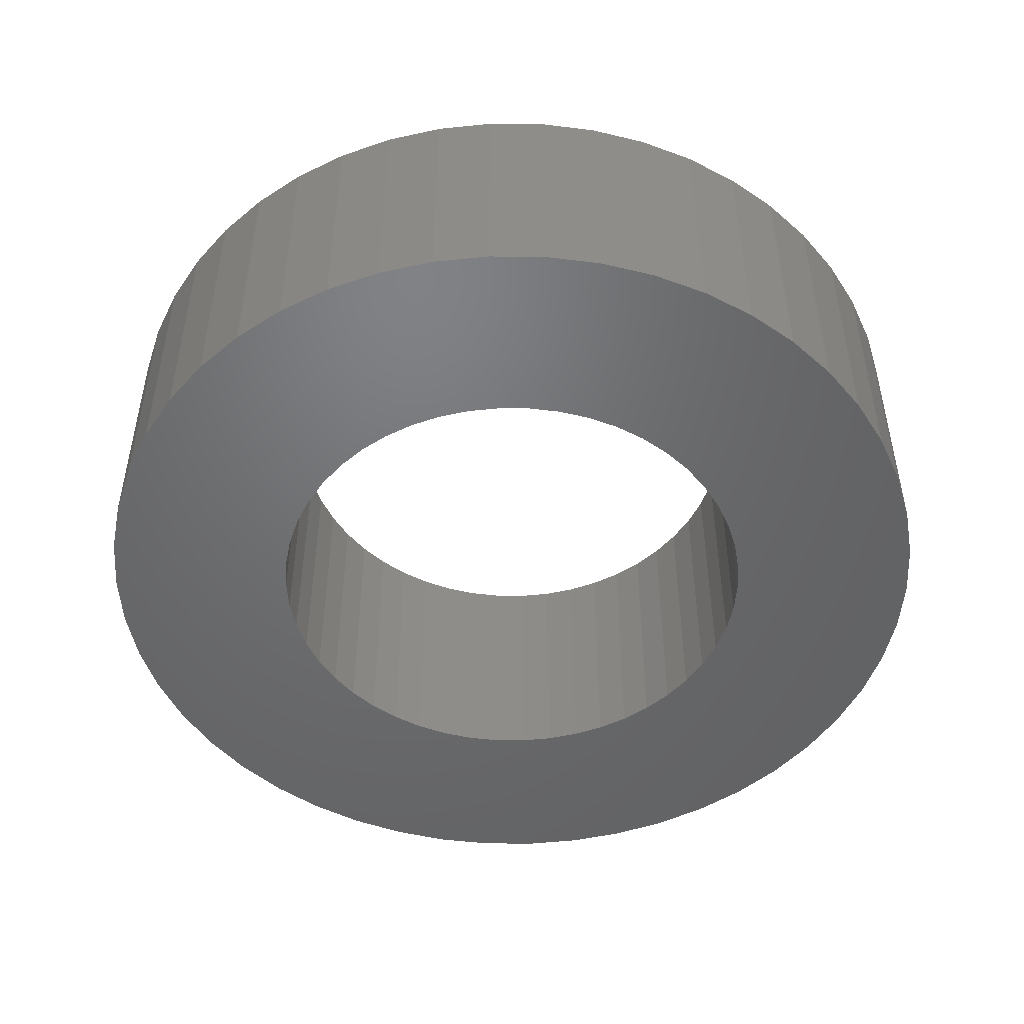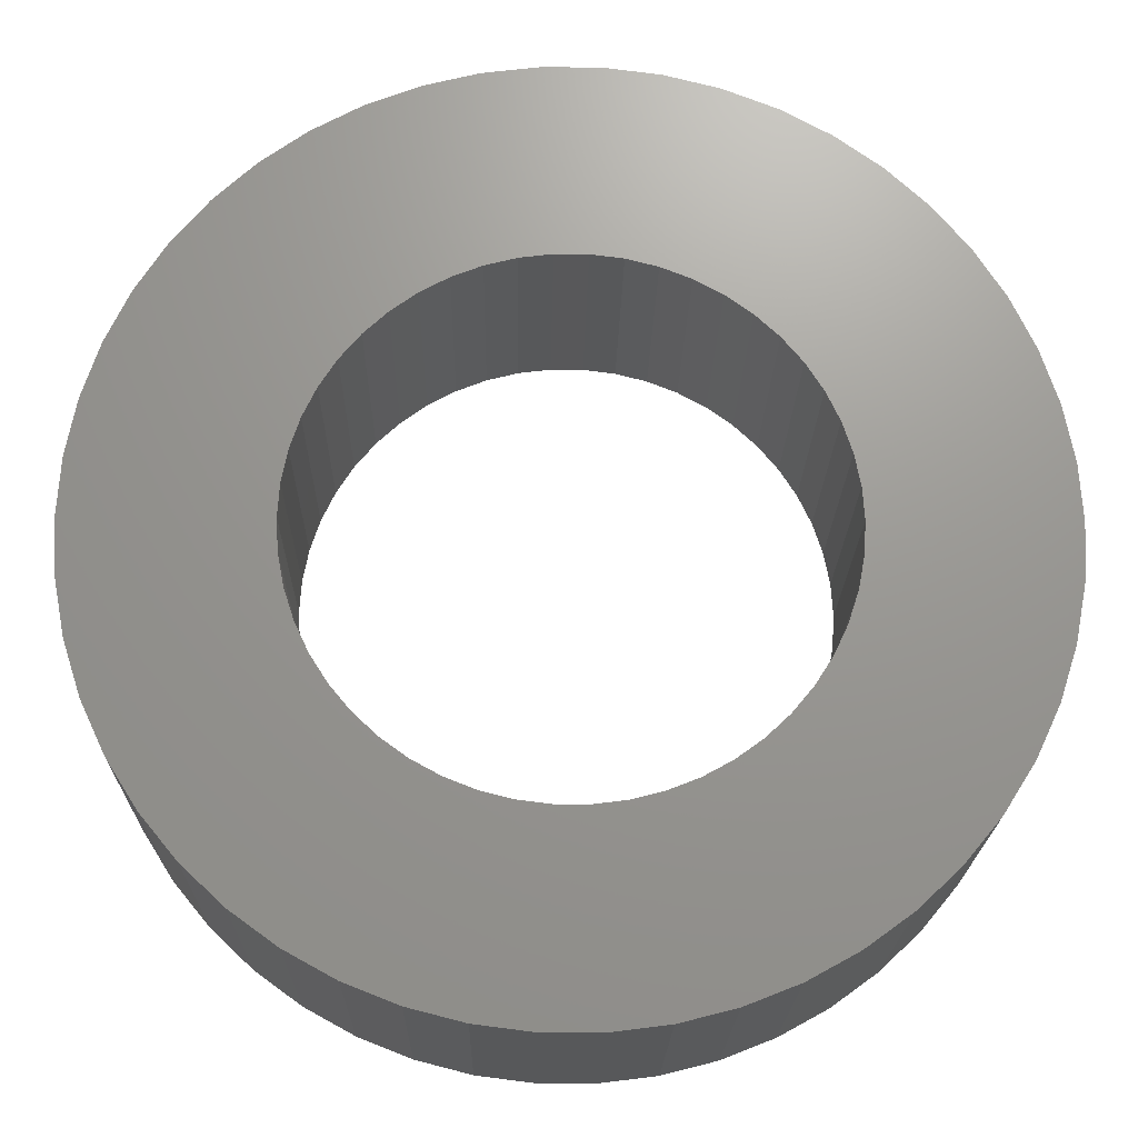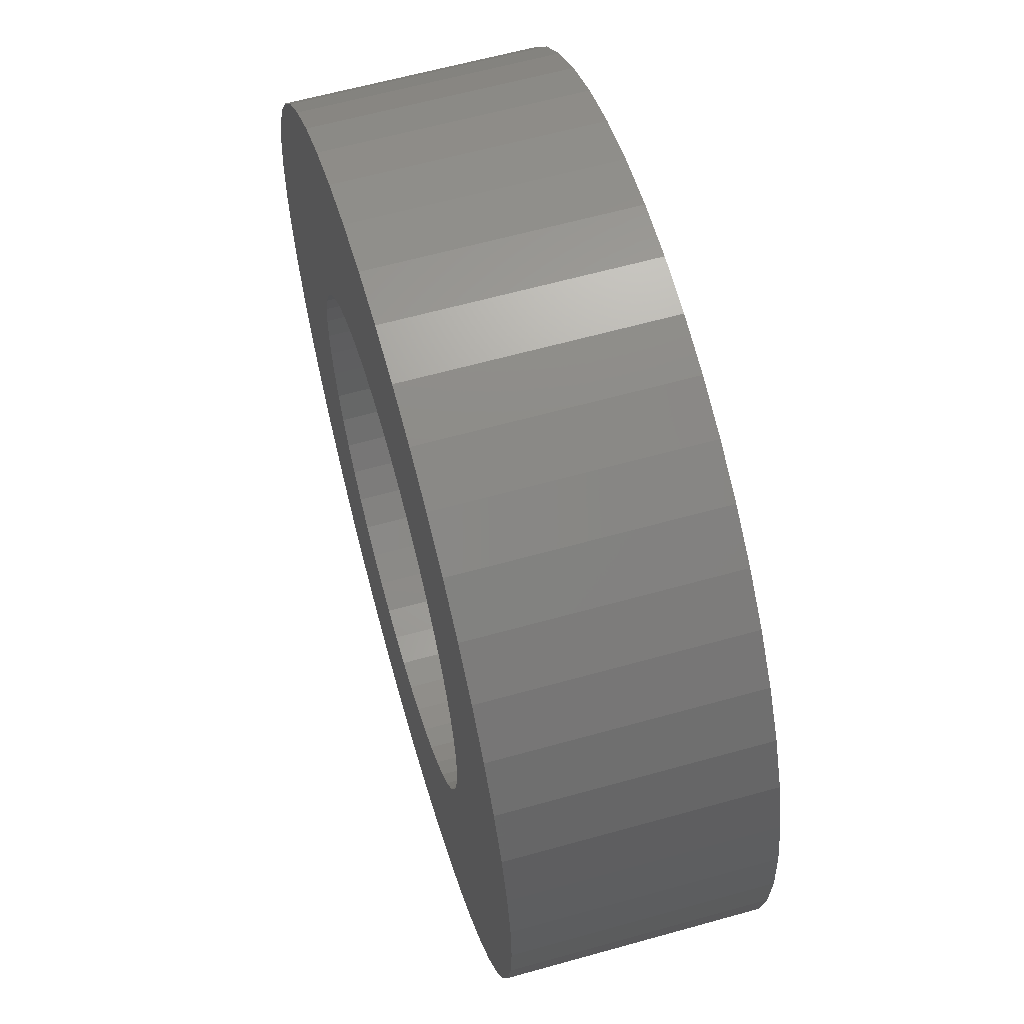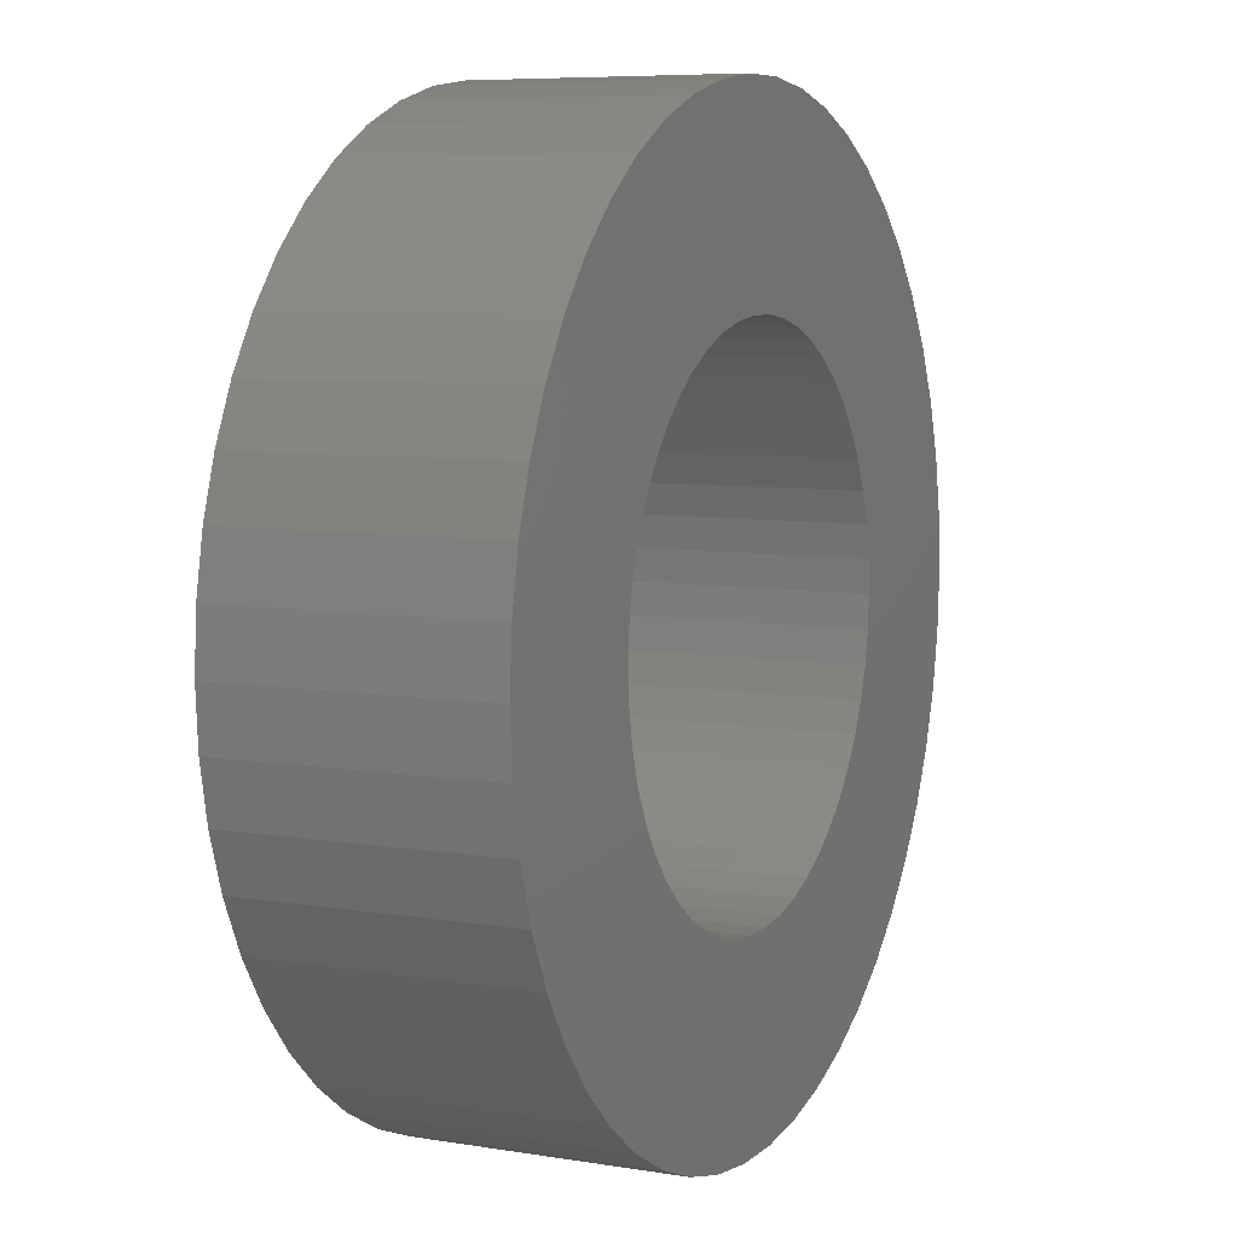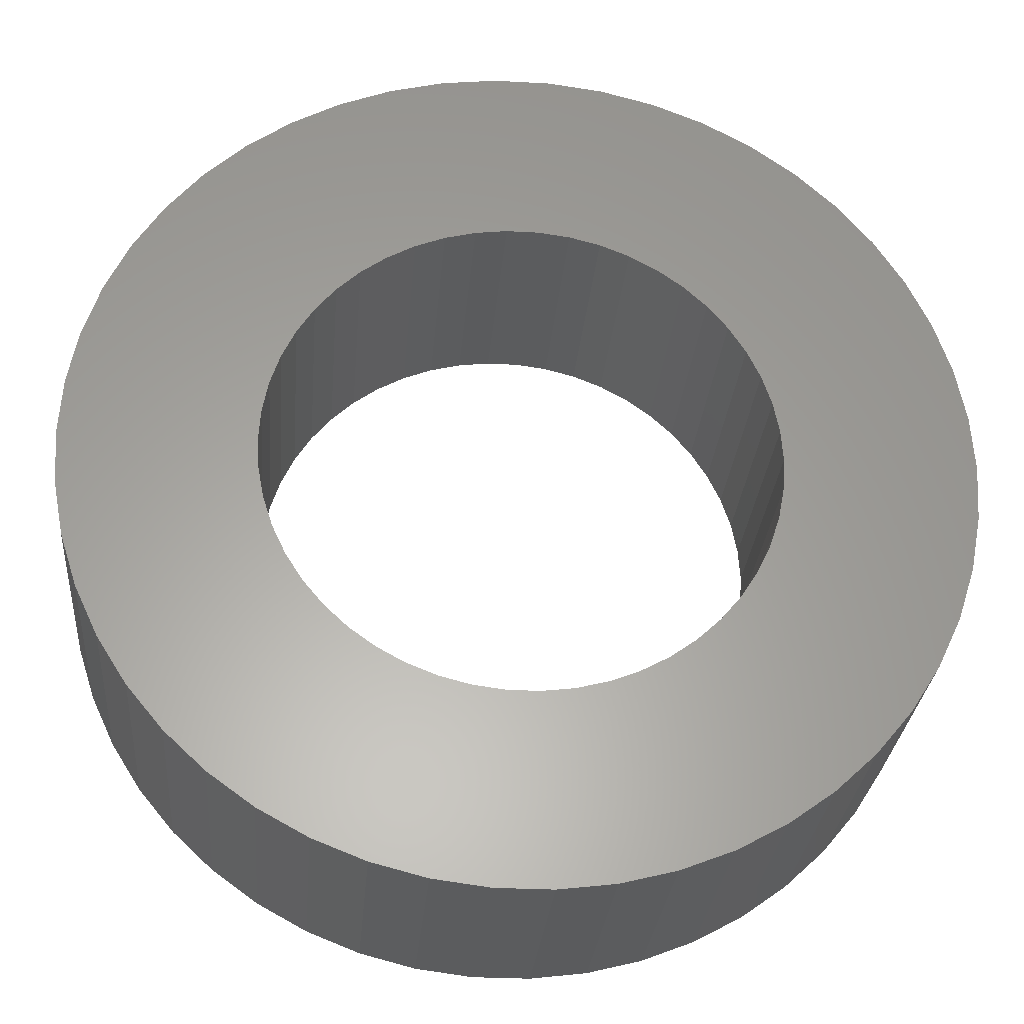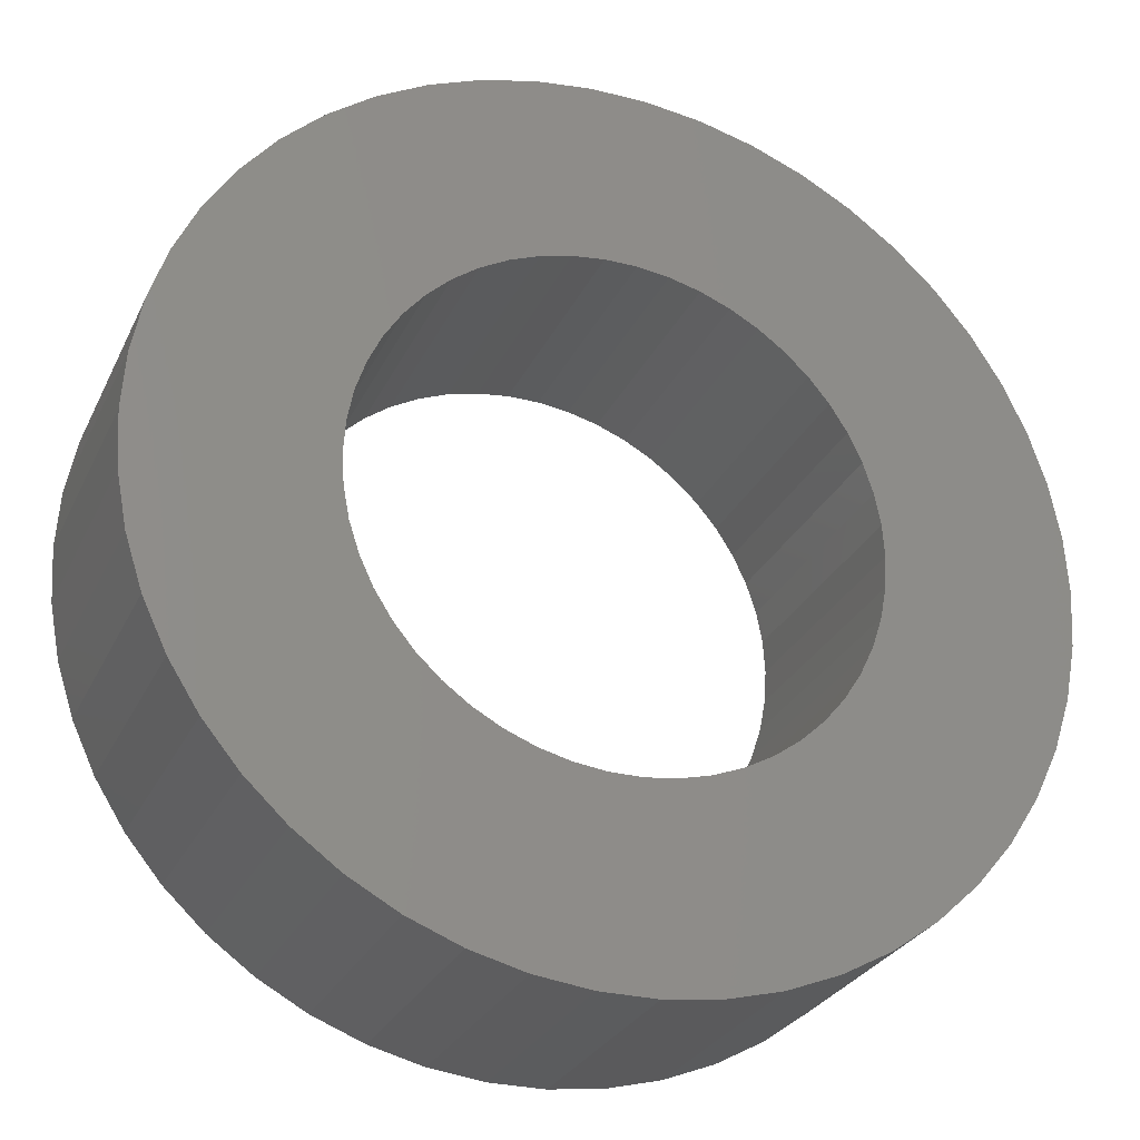
<metadata>
{"format":"stl","ext":"stl","renderer":"f3d","projection":"perspective","resolution":1024,"background":"white","views":[{"elev":-49.1,"azim":-7.8,"up":"+Z"},{"elev":-19.8,"azim":-1.0,"up":"+Y"},{"elev":61.7,"azim":74.1,"up":"+Y"},{"elev":7.3,"azim":-64.8,"up":"+Y"},{"elev":-28.4,"azim":-4.8,"up":"+Y"},{"elev":-28.0,"azim":158.6,"up":"+Y"}]}
</metadata>
<code>
# stl→obj: 200 verts, 400 faces
v 7 0 2
v 6.945 0.8773 -2
v 6.945 0.8773 2
v 7 0 -2
v -7 0 -2
v -6.945 0.8773 2
v -6.945 0.8773 -2
v -7 0 2
v 0.4395 6.986 -2
v -0.4395 6.986 2
v 0.4395 6.986 2
v -0.4395 6.986 -2
v -0.4395 -6.986 -2
v 0.4395 -6.986 2
v -0.4395 -6.986 2
v 0.4395 -6.986 -2
v 5.103 4.792 -2
v 4.462 5.394 2
v 5.103 4.792 2
v 4.462 5.394 -2
v -4.462 5.394 -2
v -5.103 4.792 2
v -4.462 5.394 2
v -5.103 4.792 -2
v -2.163 6.657 -2
v -2.98 6.334 2
v -2.163 6.657 2
v -2.98 6.334 -2
v 6.508 2.577 2
v 6.134 3.372 -2
v 6.134 3.372 2
v 6.508 2.577 -2
v 6.78 1.741 -2
v 6.78 1.741 2
v 2.98 6.334 -2
v 2.163 6.657 2
v 2.98 6.334 2
v 2.163 6.657 -2
v 3.751 5.91 -2
v 3.751 5.91 2
v -6.508 2.577 -2
v -6.134 3.372 2
v -6.134 3.372 -2
v -6.508 2.577 2
v -6.78 1.741 -2
v -6.78 1.741 2
v -1.312 6.876 -2
v -1.312 6.876 2
v 1.312 -6.876 2
v 1.312 -6.876 -2
v 5.663 4.114 2
v 5.663 4.114 -2
v 1.312 6.876 2
v 1.312 6.876 -2
v -5.663 4.114 2
v -5.663 4.114 -2
v 4 0 2
v 3.968 0.5013 2
v 6.945 -0.8773 2
v 3.874 0.9948 2
v 3.968 -0.5013 2
v 3.719 1.472 2
v 6.78 -1.741 2
v 3.505 1.927 2
v 3.874 -0.9948 2
v 3.236 2.351 2
v 6.508 -2.577 2
v 2.916 2.738 2
v 3.719 -1.472 2
v 6.134 -3.372 2
v 2.55 3.082 2
v 2.143 3.377 2
v 1.703 3.619 2
v 1.236 3.804 2
v 0.7495 3.929 2
v 0.2512 3.992 2
v -0.2512 3.992 2
v -0.7495 3.929 2
v -1.236 3.804 2
v -1.703 3.619 2
v -2.143 3.377 2
v -3.751 5.91 2
v -2.55 3.082 2
v -2.916 2.738 2
v -3.236 2.351 2
v -3.505 1.927 2
v -3.719 1.472 2
v 3.505 -1.927 2
v 5.663 -4.114 2
v 3.236 -2.351 2
v 5.103 -4.792 2
v 2.916 -2.738 2
v 4.462 -5.394 2
v 2.55 -3.082 2
v 3.751 -5.91 2
v 2.143 -3.377 2
v 2.98 -6.334 2
v 1.703 -3.619 2
v 2.163 -6.657 2
v 1.236 -3.804 2
v 0.7495 -3.929 2
v 0.2512 -3.992 2
v -0.2512 -3.992 2
v -0.7495 -3.929 2
v -1.312 -6.876 2
v -1.236 -3.804 2
v -2.163 -6.657 2
v -1.703 -3.619 2
v -2.98 -6.334 2
v -2.143 -3.377 2
v -3.751 -5.91 2
v -2.55 -3.082 2
v -4.462 -5.394 2
v -2.916 -2.738 2
v -5.103 -4.792 2
v -3.236 -2.351 2
v -5.663 -4.114 2
v -3.505 -1.927 2
v -6.134 -3.372 2
v -3.719 -1.472 2
v -6.508 -2.577 2
v -3.874 -0.9948 2
v -6.78 -1.741 2
v -3.968 -0.5013 2
v -6.945 -0.8773 2
v -4 0 2
v -3.874 0.9948 2
v -3.968 0.5013 2
v -3.751 5.91 -2
v 6.945 -0.8773 -2
v 6.508 -2.577 -2
v 6.134 -3.372 -2
v -5.103 -4.792 -2
v -4.462 -5.394 -2
v -6.134 -3.372 -2
v -6.508 -2.577 -2
v -5.663 -4.114 -2
v 4 0 -2
v 3.968 -0.5013 -2
v 6.78 -1.741 -2
v 3.874 -0.9948 -2
v 3.968 0.5013 -2
v 3.719 -1.472 -2
v 3.505 -1.927 -2
v 5.663 -4.114 -2
v 3.874 0.9948 -2
v 3.236 -2.351 -2
v 5.103 -4.792 -2
v 2.916 -2.738 -2
v 4.462 -5.394 -2
v 3.719 1.472 -2
v 2.55 -3.082 -2
v 3.751 -5.91 -2
v 2.143 -3.377 -2
v 2.98 -6.334 -2
v 1.703 -3.619 -2
v 2.163 -6.657 -2
v 1.236 -3.804 -2
v 0.7495 -3.929 -2
v 0.2512 -3.992 -2
v -0.2512 -3.992 -2
v -0.7495 -3.929 -2
v -1.312 -6.876 -2
v -1.236 -3.804 -2
v -2.163 -6.657 -2
v -1.703 -3.619 -2
v -2.98 -6.334 -2
v -2.143 -3.377 -2
v -3.751 -5.91 -2
v -2.55 -3.082 -2
v -2.916 -2.738 -2
v -3.236 -2.351 -2
v -3.505 -1.927 -2
v -3.719 -1.472 -2
v 3.505 1.927 -2
v 3.236 2.351 -2
v 2.916 2.738 -2
v 2.55 3.082 -2
v 2.143 3.377 -2
v 1.703 3.619 -2
v 1.236 3.804 -2
v 0.7495 3.929 -2
v 0.2512 3.992 -2
v -0.2512 3.992 -2
v -0.7495 3.929 -2
v -1.236 3.804 -2
v -1.703 3.619 -2
v -2.143 3.377 -2
v -2.55 3.082 -2
v -2.916 2.738 -2
v -3.236 2.351 -2
v -3.505 1.927 -2
v -3.719 1.472 -2
v -3.874 0.9948 -2
v -3.968 0.5013 -2
v -4 0 -2
v -3.874 -0.9948 -2
v -6.78 -1.741 -2
v -3.968 -0.5013 -2
v -6.945 -0.8773 -2
f 1 2 3
f 2 1 4
f 5 6 7
f 6 5 8
f 9 10 11
f 10 9 12
f 13 14 15
f 14 13 16
f 17 18 19
f 18 17 20
f 21 22 23
f 22 21 24
f 25 26 27
f 26 25 28
f 29 30 31
f 30 29 32
f 3 33 34
f 33 3 2
f 35 36 37
f 36 35 38
f 39 37 40
f 37 39 35
f 41 42 43
f 42 41 44
f 45 44 41
f 44 45 46
f 47 27 48
f 27 47 25
f 16 49 14
f 49 16 50
f 34 32 29
f 32 34 33
f 51 17 19
f 17 51 52
f 31 52 51
f 52 31 30
f 38 53 36
f 53 38 54
f 54 11 53
f 11 54 9
f 20 40 18
f 40 20 39
f 43 55 56
f 55 43 42
f 56 22 24
f 22 56 55
f 7 46 45
f 46 7 6
f 57 1 3
f 58 3 34
f 1 57 59
f 60 34 29
f 61 59 57
f 62 29 31
f 59 61 63
f 64 31 51
f 65 63 61
f 66 51 19
f 63 65 67
f 68 19 18
f 69 67 65
f 67 69 70
f 3 58 57
f 34 60 58
f 71 18 40
f 29 62 60
f 31 64 62
f 51 66 64
f 72 40 37
f 19 68 66
f 18 71 68
f 73 37 36
f 40 72 71
f 37 73 72
f 74 36 53
f 36 74 73
f 53 75 74
f 11 75 53
f 11 76 75
f 11 77 76
f 10 77 11
f 10 78 77
f 48 78 10
f 78 48 79
f 27 79 48
f 79 27 80
f 26 80 27
f 80 26 81
f 82 81 26
f 81 82 83
f 23 83 82
f 83 23 84
f 22 84 23
f 84 22 85
f 55 85 22
f 85 55 86
f 42 86 55
f 86 42 87
f 88 70 69
f 70 88 89
f 90 89 88
f 89 90 91
f 92 91 90
f 91 92 93
f 94 93 92
f 93 94 95
f 96 95 94
f 95 96 97
f 98 97 96
f 97 98 99
f 100 99 98
f 99 100 49
f 101 49 100
f 101 14 49
f 102 14 101
f 103 14 102
f 103 15 14
f 104 15 103
f 105 104 106
f 104 105 15
f 107 106 108
f 109 108 110
f 106 107 105
f 111 110 112
f 113 112 114
f 108 109 107
f 115 114 116
f 117 116 118
f 119 118 120
f 110 111 109
f 121 120 122
f 123 122 124
f 125 124 126
f 44 87 42
f 112 113 111
f 87 44 127
f 114 115 113
f 46 127 44
f 116 117 115
f 127 46 128
f 118 119 117
f 6 128 46
f 120 121 119
f 128 6 126
f 122 123 121
f 8 126 6
f 124 125 123
f 126 8 125
f 28 82 26
f 82 28 129
f 129 23 82
f 23 129 21
f 12 48 10
f 48 12 47
f 59 4 1
f 4 59 130
f 70 131 67
f 131 70 132
f 133 113 115
f 113 133 134
f 135 121 136
f 121 135 119
f 137 119 135
f 119 137 117
f 138 4 130
f 139 130 140
f 4 138 2
f 141 140 131
f 142 2 138
f 143 131 132
f 2 142 33
f 144 132 145
f 146 33 142
f 147 145 148
f 33 146 32
f 149 148 150
f 151 32 146
f 32 151 30
f 130 139 138
f 140 141 139
f 152 150 153
f 131 143 141
f 132 144 143
f 145 147 144
f 154 153 155
f 148 149 147
f 150 152 149
f 156 155 157
f 153 154 152
f 155 156 154
f 158 157 50
f 157 158 156
f 50 159 158
f 16 159 50
f 16 160 159
f 16 161 160
f 13 161 16
f 13 162 161
f 163 162 13
f 162 163 164
f 165 164 163
f 164 165 166
f 167 166 165
f 166 167 168
f 169 168 167
f 168 169 170
f 134 170 169
f 170 134 171
f 133 171 134
f 171 133 172
f 137 172 133
f 172 137 173
f 135 173 137
f 173 135 174
f 175 30 151
f 30 175 52
f 176 52 175
f 52 176 17
f 177 17 176
f 17 177 20
f 178 20 177
f 20 178 39
f 179 39 178
f 39 179 35
f 180 35 179
f 35 180 38
f 181 38 180
f 38 181 54
f 182 54 181
f 182 9 54
f 183 9 182
f 184 9 183
f 184 12 9
f 185 12 184
f 47 185 186
f 185 47 12
f 25 186 187
f 28 187 188
f 186 25 47
f 129 188 189
f 21 189 190
f 187 28 25
f 24 190 191
f 56 191 192
f 43 192 193
f 188 129 28
f 41 193 194
f 45 194 195
f 7 195 196
f 136 174 135
f 189 21 129
f 174 136 197
f 190 24 21
f 198 197 136
f 191 56 24
f 197 198 199
f 192 43 56
f 200 199 198
f 193 41 43
f 199 200 196
f 194 45 41
f 5 196 200
f 195 7 45
f 196 5 7
f 155 95 97
f 95 155 153
f 67 140 63
f 140 67 131
f 133 117 137
f 117 133 115
f 136 123 198
f 123 136 121
f 150 91 93
f 91 150 148
f 157 97 99
f 97 157 155
f 50 99 49
f 99 50 157
f 63 130 59
f 130 63 140
f 89 132 70
f 132 89 145
f 91 145 89
f 145 91 148
f 163 15 105
f 15 163 13
f 167 107 109
f 107 167 165
f 165 105 107
f 105 165 163
f 198 125 200
f 125 198 123
f 200 8 5
f 8 200 125
f 153 93 95
f 93 153 150
f 169 109 111
f 109 169 167
f 134 111 113
f 111 134 169
f 138 58 142
f 58 138 57
f 126 195 128
f 195 126 196
f 184 76 77
f 76 184 183
f 160 103 102
f 103 160 161
f 178 68 71
f 68 178 177
f 190 83 84
f 83 190 189
f 187 79 80
f 79 187 186
f 144 69 143
f 69 144 88
f 151 64 175
f 64 151 62
f 175 66 176
f 66 175 64
f 181 73 74
f 73 181 180
f 182 74 75
f 74 182 181
f 179 71 72
f 71 179 178
f 87 192 86
f 192 87 193
f 85 190 84
f 190 85 191
f 127 193 87
f 193 127 194
f 188 80 81
f 80 188 187
f 186 78 79
f 78 186 185
f 159 102 101
f 102 159 160
f 146 62 151
f 62 146 60
f 142 60 146
f 60 142 58
f 176 68 177
f 68 176 66
f 183 75 76
f 75 183 182
f 180 72 73
f 72 180 179
f 86 191 85
f 191 86 192
f 128 194 127
f 194 128 195
f 189 81 83
f 81 189 188
f 185 77 78
f 77 185 184
f 149 90 147
f 90 149 92
f 143 65 141
f 65 143 69
f 141 61 139
f 61 141 65
f 114 172 116
f 172 114 171
f 147 88 144
f 88 147 90
f 139 57 138
f 57 139 61
f 162 106 104
f 106 162 164
f 120 197 122
f 197 120 174
f 124 196 126
f 196 124 199
f 156 100 98
f 100 156 158
f 158 101 100
f 101 158 159
f 149 94 92
f 94 149 152
f 152 96 94
f 96 152 154
f 154 98 96
f 98 154 156
f 161 104 103
f 104 161 162
f 164 108 106
f 108 164 166
f 116 173 118
f 173 116 172
f 118 174 120
f 174 118 173
f 122 199 124
f 199 122 197
f 166 110 108
f 110 166 168
f 168 112 110
f 112 168 170
f 170 114 112
f 114 170 171

</code>
